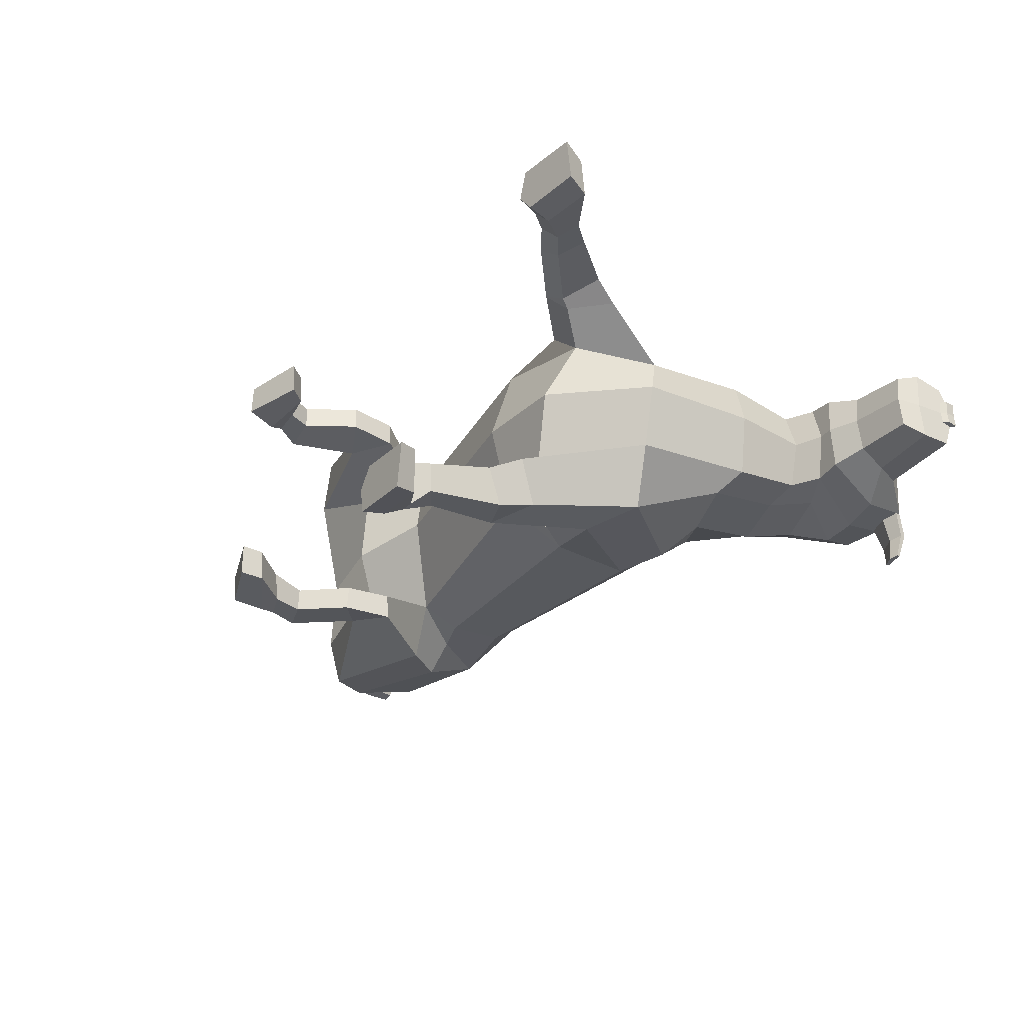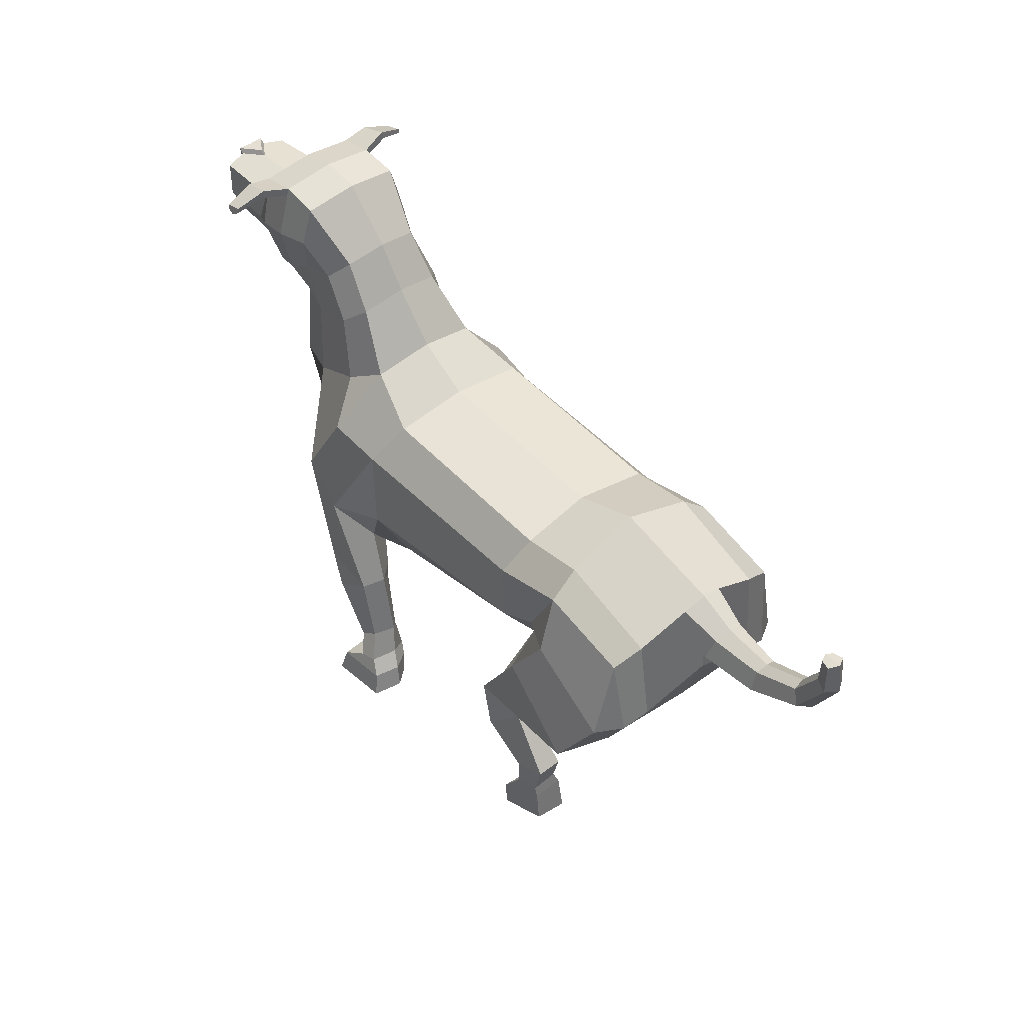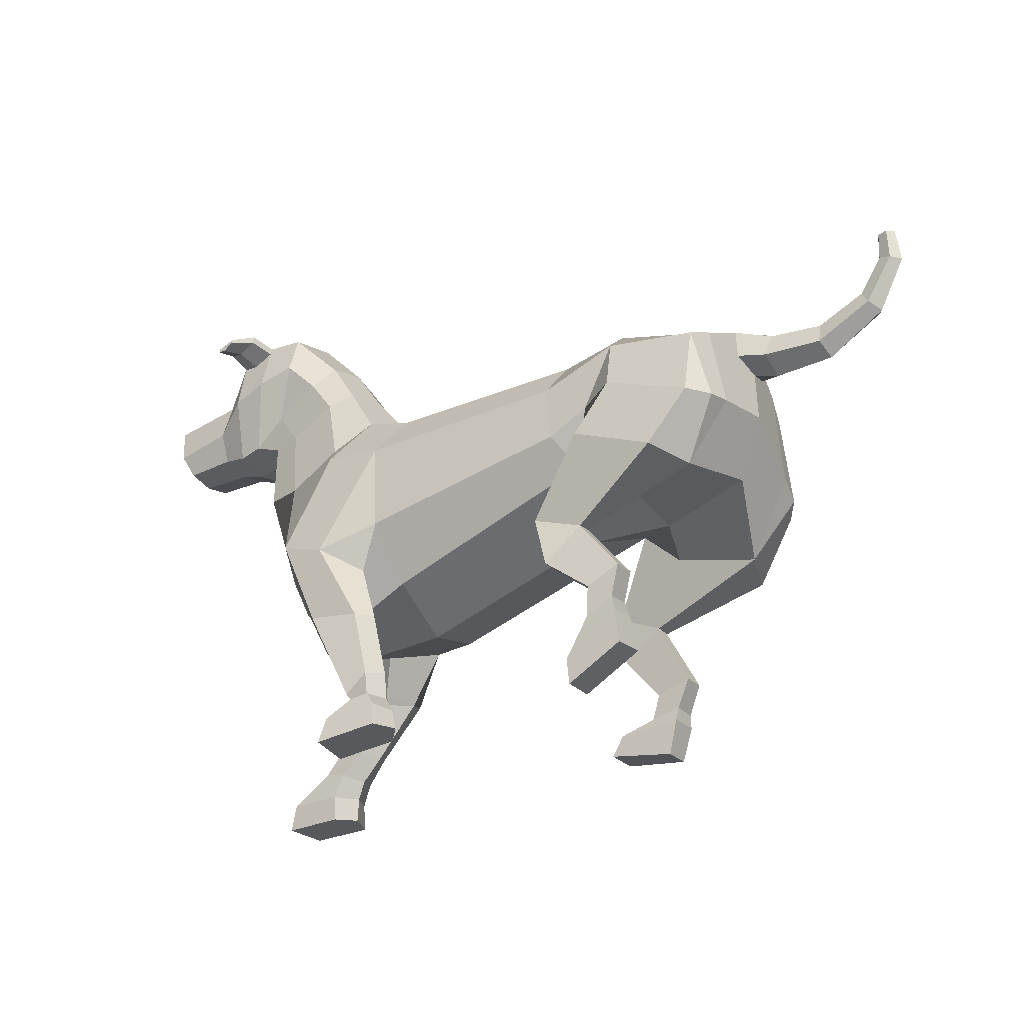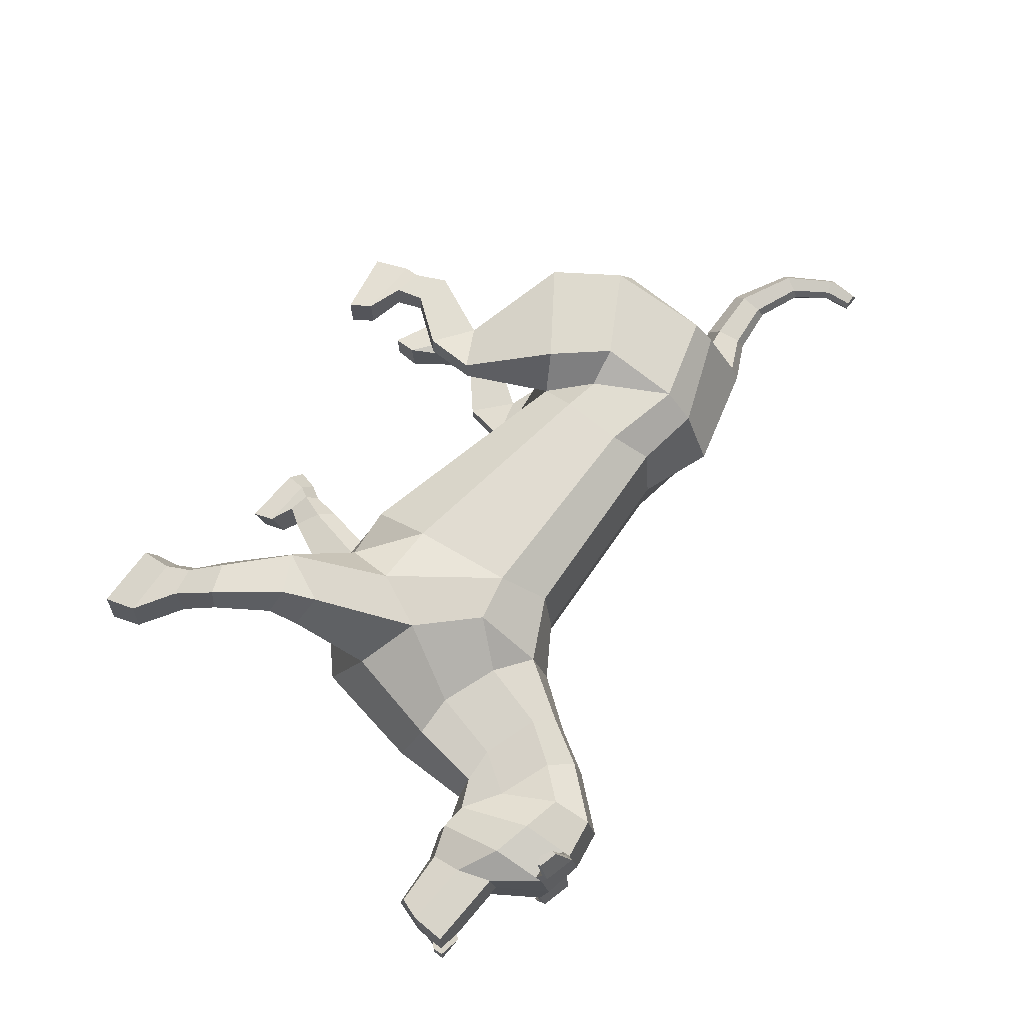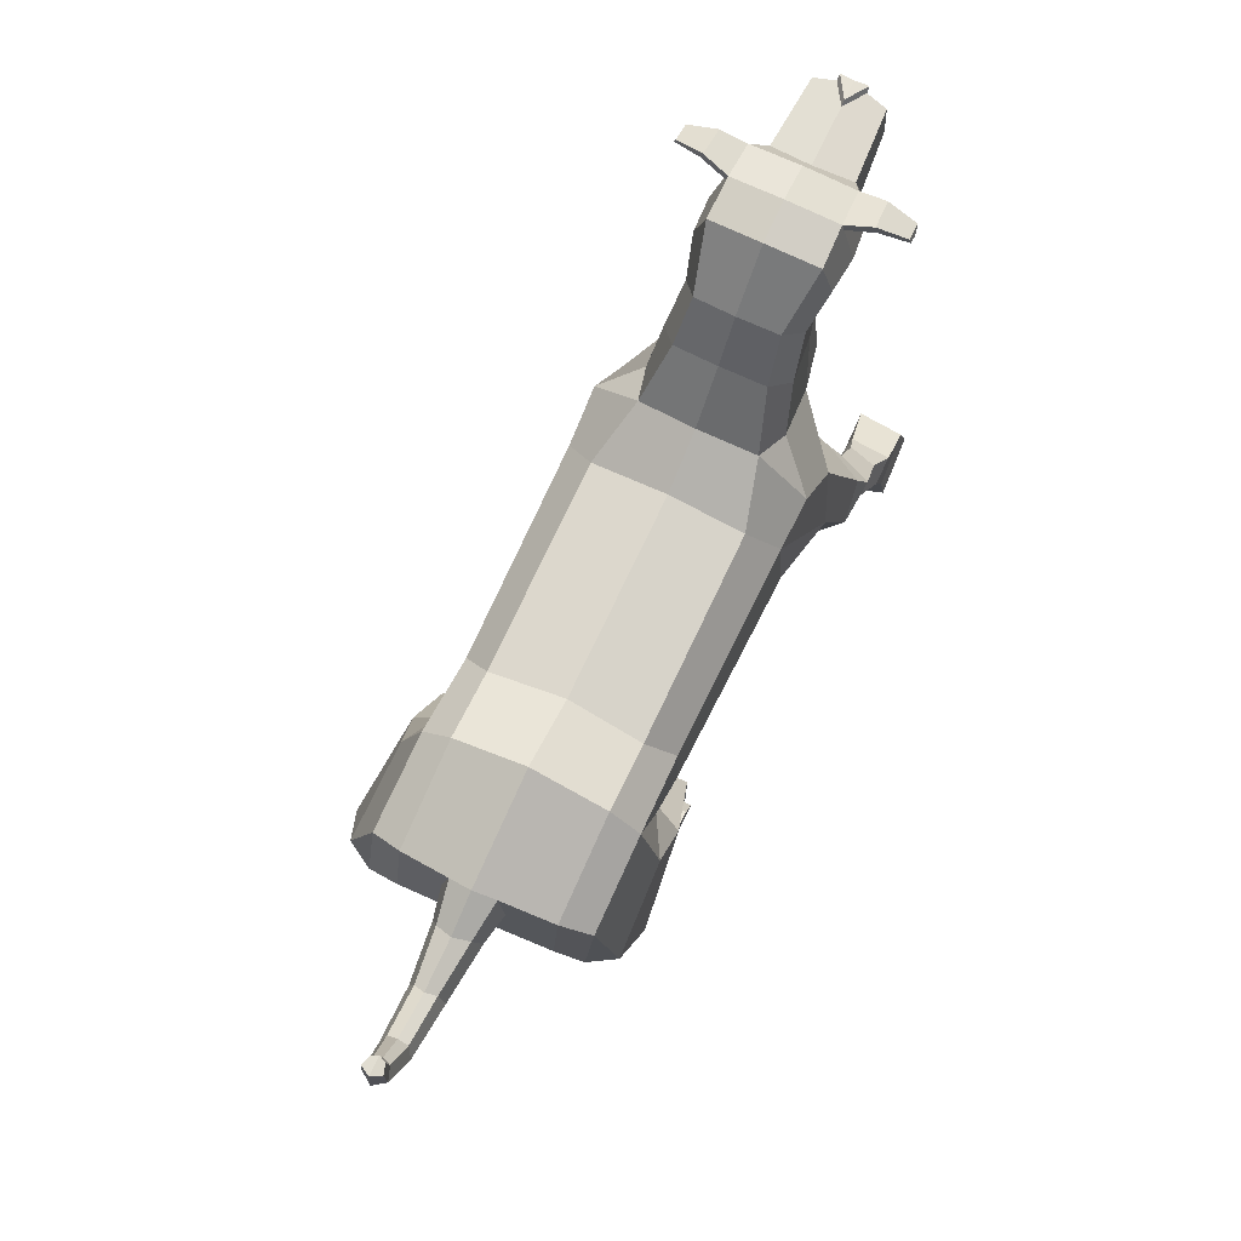
<metadata>
{"format":"obj","ext":"obj","renderer":"f3d","projection":"perspective","resolution":1024,"background":"white","views":[{"elev":-32.6,"azim":46.4,"up":"+Z"},{"elev":48.8,"azim":-129.3,"up":"+Y"},{"elev":-25.2,"azim":-147.1,"up":"+Y"},{"elev":68.7,"azim":123.1,"up":"+Z"},{"elev":74.9,"azim":-64.8,"up":"+Y"}]}
</metadata>
<code>
o Dog_Cylinder
v 0.8858 1.383 -0.9146
v -0.8041 1.964 -0.9456
v 0.9953 1.856 -1.156
v -0.6607 2.19 -1.131
v 1.043 2.541 -1.129
v -0.5965 2.626 -1.092
v 0.9005 2.858 -0.8966
v -0.6747 2.9 -0.8856
v 1.412 1.212 -0.8064
v 1.471 1.692 -1.271
v 1.364 3.036 -0.771
v 1.491 2.573 -1.152
v 1.898 1.842 -1.189
v 2.125 1.715 -0.7606
v 2.475 3.132 -0.6711
v 1.662 3.453 -0.6703
v 2.41 2.563 -0.7683
v 2.125 2.576 -0.833
v 1.681 2.819 -0.8573
v 2.218 3.145 -0.7451
v 1.808 3.327 -0.7952
v 2.434 3.429 -0.6968
v 2.043 3.619 -0.7547
v 2.703 3.214 -0.6725
v 1.89 3.787 -0.6403
v 2.901 3.178 -0.649
v 2.273 3.846 -0.816
v 2.258 4.147 -0.73
v 2.86 4.088 -0.7152
v 2.865 3.665 -0.8047
v 3.072 3.733 -0.6372
v 3.146 3.47 -0.6681
v 3.144 3.24 -0.5794
v 3.673 3.65 -0.6019
v 3.645 3.393 -0.6246
v 3.567 3.222 -0.5594
v 3.709 3.677 -0.4415
v 3.744 3.625 -0.4333
v 3.748 3.708 -0.4407
v 3.705 3.594 -0.4341
v 2.568 4.169 -0.7226
v 2.572 3.759 -0.8372
v 2.568 4.11 -0.7392
v 2.861 4.041 -0.7251
v 2.743 4.069 -0.9394
v 2.618 4.154 -0.9391
v 2.851 4.086 -0.9235
v 2.851 4.136 -0.9125
v 2.619 4.217 -0.9207
v 2.728 4.027 -0.7395
v 2.83 4.023 -1.138
v 2.763 4.012 -1.148
v 2.685 4.104 -1.136
v 2.685 4.065 -1.148
v 2.83 4.053 -1.131
v -1.95 2.837 -0.8846
v -1.905 2.744 -1.107
v -0.9668 2.362 -1.111
v -1.198 2.85 -1.098
v -1.185 3.027 -0.8828
v -2.079 2.202 -0.901
v -2.062 2.165 -1.117
v -1.813 1.689 -1.031
v -1.947 2.158 -1.314
v -1.232 1.7 -0.8722
v -0.9926 1.306 -1.143
v -1.252 2.434 -1.261
v -0.9988 1.293 -1.267
v -1.694 1.715 -1.447
v -0.6338 1.371 -1.143
v -1.003 2.032 -1.334
v -0.6428 1.393 -1.333
v -1.335 0.8926 -1.118
v -1.336 0.8897 -1.309
v -1.08 0.7588 -1.142
v -1.088 0.7588 -1.325
v -1.282 0.6587 -1.123
v -1.285 0.6412 -1.319
v -1.051 0.4764 -1.107
v -1.076 0.5279 -1.319
v -1.298 0.5544 -1.081
v -1.308 0.5395 -1.317
v -0.904 0.2089 -1.062
v -0.8943 0.2312 -1.314
v -1.363 0.2753 -1.084
v -1.339 0.2761 -1.319
v -0.9179 0.032 -1.069
v -0.9214 0.03595 -1.322
v -0.7269 1.02 -1.159
v -0.741 1.016 -1.347
v -1.992 3.009 -0.502
v -2.677 2.739 -0.4658
v -2.243 2.731 -0.5131
v -2.28 2.908 -0.4572
v -2.03 2.763 -0.5579
v -2.671 2.898 -0.4163
v -3.092 2.969 -0.4464
v -3.028 3.072 -0.4088
v -3.287 3.314 -0.423
v -3.192 3.347 -0.3919
v -3.27 3.558 -0.409
v -3.196 3.554 -0.386
v 1.118 0.9096 -1.007
v 1.054 1.024 -1.31
v 1.375 0.7083 -1.082
v 1.341 0.8528 -1.35
v 0.9673 0.4274 -1.068
v 0.9246 0.5019 -1.319
v 1.138 0.3071 -1.115
v 1.092 0.3525 -1.328
v 1.147 1.492 -1.1
v 0.8531 0.53 -1.161
v 0.9948 1.051 -1.135
v 0.7984 0.2941 -1.206
v 0.8376 0.2898 -1.408
v 1.036 0.175 -1.115
v 0.9729 0.2557 -1.431
v 0.8817 0.2344 -1.067
v 0.7116 0.17 -1.246
v 0.7466 0.178 -1.453
v 1.219 0.07562 -1.131
v 1.163 0.1229 -1.478
v 0.8196 0.1396 -1.095
v 0.6553 0.009066 -1.273
v 0.7079 -0.005917 -1.497
v 1.257 -0.09538 -1.163
v 1.196 -0.07299 -1.526
v 0.7894 -0.02464 -1.123
v 1.479 1.081 -1.311
v 1.555 0.8906 -1.003
v 1.172 0.9745 -0.9601
v 0.949 1.129 -0.3263
v -0.5353 1.602 -0.3546
v 1.022 1.28 0.2612
v -0.728 1.825 0.2255
v 1.041 1.732 0.4933
v -0.6402 2.113 0.4592
v 0.9995 2.496 0.4588
v -0.5947 2.594 0.4344
v 0.8878 2.85 0.2277
v -0.6736 2.887 0.224
v 0.8949 2.929 -0.3345
v -0.633 2.966 -0.3345
v 1.626 1.082 -0.3208
v 1.792 1.279 0.1687
v 1.547 1.718 0.6083
v 1.311 3.15 -0.3345
v 1.354 3.036 0.102
v 1.376 2.553 0.4766
v 1.757 2.113 0.5051
v 2.312 1.617 -0.3343
v 2.148 1.846 0.09041
v 2.475 3.132 0.002138
v 1.631 3.522 -0.3345
v 1.662 3.453 0.001301
v 2.538 2.487 -0.3345
v 2.378 2.603 0.09642
v 2.06 2.627 0.1589
v 1.636 2.824 0.1857
v 2.218 3.145 0.07616
v 1.809 3.326 0.1262
v 2.584 3.098 -0.3345
v 2.435 3.429 0.02788
v 2.043 3.619 0.08575
v 2.703 3.214 0.00356
v 1.89 3.787 -0.02862
v 1.859 3.847 -0.3345
v 2.808 3.154 -0.3345
v 2.901 3.177 -0.01992
v 2.273 3.846 0.147
v 2.921 3.125 -0.3345
v 2.258 4.147 0.06102
v 2.229 4.216 -0.3345
v 2.861 4.086 0.04623
v 2.839 4.152 -0.3345
v 2.865 3.664 0.1358
v 3.073 3.732 -0.03175
v 3.044 3.769 -0.3345
v 3.152 3.185 -0.3345
v 3.146 3.47 -0.000889
v 3.143 3.239 -0.08959
v 3.673 3.65 -0.06705
v 3.574 3.182 -0.3345
v 3.645 3.393 -0.04434
v 3.567 3.222 -0.1096
v 3.638 3.376 -0.3345
v 3.694 3.591 -0.3345
v 3.532 3.712 -0.3345
v 3.709 3.677 -0.2275
v 3.744 3.625 -0.2357
v 3.571 3.743 -0.3345
v 3.733 3.623 -0.3345
v 3.737 3.714 -0.3345
v 3.748 3.708 -0.2283
v 3.705 3.594 -0.2349
v 2.569 4.169 0.05362
v 2.572 3.759 0.1682
v 2.542 4.238 -0.3345
v 2.569 4.11 0.0702
v 2.862 4.039 0.05615
v 2.744 4.069 0.2704
v 2.619 4.154 0.2701
v 2.852 4.086 0.2545
v 2.852 4.135 0.2435
v 2.62 4.217 0.2517
v 2.728 4.027 0.0705
v 2.831 4.022 0.4692
v 2.764 4.011 0.4791
v 2.686 4.104 0.4674
v 2.686 4.064 0.4789
v 2.831 4.053 0.4623
v -1.942 2.777 0.2208
v -1.888 2.637 0.4475
v -0.9254 2.182 0.4406
v -1.192 2.78 0.4485
v -1.182 3.002 0.2244
v -1.18 3.222 -0.3345
v -2.009 3.074 -0.3345
v -2.019 2.006 0.2053
v -1.986 1.905 0.4164
v -2.076 2.304 -0.3407
v -1.685 1.418 0.2631
v -1.861 1.858 0.6124
v -1.914 1.799 -0.3575
v -1.271 1.567 -0.371
v -1.11 1.485 0.09523
v -0.7997 1.033 0.2813
v -1.199 2.169 0.5968
v -0.8018 1.022 0.4054
v -1.552 1.372 0.659
v -0.4505 1.184 0.2857
v -0.8931 1.757 0.6005
v -0.4542 1.175 0.4777
v -1.045 0.5516 0.2787
v -1.044 0.5556 0.4699
v -0.768 0.4753 0.303
v -0.7743 0.4804 0.4862
v -0.9445 0.3342 0.2912
v -0.943 0.3237 0.4881
v -0.7156 0.2782 0.2921
v -0.733 0.2768 0.4942
v -0.9404 0.228 0.2538
v -0.9484 0.2174 0.4902
v -0.4561 0.1769 0.254
v -0.4673 0.1677 0.5051
v -0.876 -0.04392 0.2536
v -0.8677 -0.04184 0.4902
v -0.3634 0.02545 0.2554
v -0.3758 0.01183 0.5075
v -0.4793 0.8051 0.3038
v -0.4862 0.8059 0.4926
v -1.988 3.015 -0.1657
v -2.058 2.683 -0.3347
v -2.677 2.738 -0.2032
v -2.714 2.645 -0.3345
v -2.243 2.73 -0.1559
v -2.279 2.908 -0.2118
v -2.258 2.619 -0.3345
v -2.312 2.955 -0.3345
v -2.019 2.747 -0.1091
v -2.689 2.945 -0.3345
v -2.671 2.898 -0.2526
v -3.151 2.922 -0.3345
v -3.092 2.969 -0.2225
v -3.021 3.109 -0.3345
v -3.028 3.072 -0.2601
v -3.349 3.315 -0.3345
v -3.287 3.314 -0.246
v -3.168 3.368 -0.3345
v -3.192 3.347 -0.2771
v -3.313 3.576 -0.3345
v -3.27 3.558 -0.26
v -3.174 3.562 -0.3345
v -3.196 3.554 -0.2829
v 1.973 0.9565 0.4002
v 1.842 0.9918 0.6983
v 2.286 1.053 0.4715
v 2.149 1.126 0.7326
v 2.294 0.5827 0.4443
v 2.223 0.5681 0.6984
v 2.512 0.6614 0.4867
v 2.46 0.6366 0.6997
v 1.482 1.342 0.4589
v 2.153 0.5312 0.5411
v 1.787 0.9486 0.5248
v 2.333 0.3625 0.5654
v 2.417 0.3901 0.7631
v 2.649 0.4554 0.4563
v 2.644 0.4133 0.7661
v 2.464 0.4061 0.4189
v 2.404 0.2234 0.5921
v 2.496 0.2264 0.7908
v 2.959 0.2088 0.4191
v 2.931 0.2078 0.7693
v 2.545 0.2269 0.4263
v 2.426 0.04012 0.6083
v 2.502 0.02462 0.8256
v 3.017 0.002367 0.4347
v 2.987 -0.005219 0.8019
v 2.547 0.03089 0.4448
v 2.046 1.369 0.6754
v 2.235 1.272 0.3743
v 1.951 1.029 0.3461
f 132 133 2 1
f 1 2 4 3
f 3 4 6 5
f 5 6 8 7
f 7 8 143 142
f 5 7 11 12
f 143 8 60 217
f 5 10 3
f 144 9 14 151
f 132 1 9 144
f 10 5 12 13
f 162 15 24 168
f 7 142 147 11
f 156 17 15 162
f 19 11 16 21
f 18 19 21 20
f 14 13 18 17
f 151 14 17 156
f 13 12 19 18
f 11 147 154 16
f 12 11 19
f 1 3 111 9
f 17 18 20 15
f 41 198 175 29
f 16 154 167 25
f 15 20 22 24
f 21 16 25 23
f 20 21 23 22
f 168 24 26 171
f 25 167 173 28
f 30 32 33 26
f 23 25 28 27
f 33 32 35 36
f 22 23 27
f 32 31 34 35
f 29 175 178 31
f 30 44 29 31 32
f 171 26 33 179
f 186 35 34 37 40 187
f 31 178 188 37 34
f 179 33 36 183
f 24 22 27 42
f 183 36 35 186
f 187 40 38 192
f 40 37 39 38
f 39 191 193
f 192 38 39 193
f 37 188 191 39
f 43 50 44 30 42
f 28 41 43 42 27
f 28 173 198 41
f 26 24 42 30
f 48 47 51 55
f 29 44 47 48
f 44 50 45 47
f 41 29 48 49
f 43 41 49 46
f 50 43 46 45
f 53 55 51 52 54
f 47 45 52 51
f 49 48 55 53
f 46 49 53 54
f 45 46 54 52
f 57 62 61 56
f 59 57 56 60
f 6 4 58 59
f 8 6 59 60
f 60 56 91 218 217
f 2 133 225 65
f 4 2 58
f 56 61 221 253 95 91
f 63 69 68 66
f 61 63 224 221
f 65 225 224 63
f 62 63 61
f 57 59 67 64
f 91 95 93 94
f 62 64 69 63
f 67 58 2 71
f 64 67 71 69
f 62 57 64
f 59 58 67
f 71 2 70 72
f 69 71 72 68
f 75 73 77 79
f 90 89 75 76
f 261 96 98 265
f 66 68 74 73
f 74 76 80 78
f 73 74 78 77
f 79 77 81 83
f 76 75 79 80
f 81 85 87 83
f 80 79 83 84
f 78 80 84 82
f 77 78 82 81
f 82 84 88 86
f 81 82 86 85
f 84 83 87 88
f 85 86 88 87
f 65 63 66 70 2
f 66 89 70
f 66 73 75 89
f 72 70 89 90
f 218 91 94 259
f 95 253 258 93
f 68 90 76 74
f 68 72 90
f 94 93 92 96
f 259 94 96 261
f 93 258 255 92
f 98 97 99 100
f 92 255 263 97
f 96 92 97 98
f 100 99 101 102
f 97 263 267 99
f 265 98 100 269
f 102 101 271 273
f 99 267 271 101
f 269 100 102 273
f 104 106 110 108
f 129 130 105 106
f 130 131 103 105
f 107 112 114 118
f 106 105 109 110
f 105 103 107 109
f 113 104 108 112
f 3 10 111
f 103 113 112 107
f 115 117 122 120
f 109 107 118 116
f 112 108 115 114
f 108 110 117 115
f 110 109 116 117
f 123 119 124 128
f 117 116 121 122
f 118 114 119 123
f 116 118 123 121
f 114 115 120 119
f 128 124 125 127 126
f 121 123 128 126
f 119 120 125 124
f 120 122 127 125
f 122 121 126 127
f 14 9 131 130
f 13 14 130 129
f 104 129 106
f 10 13 129 104
f 131 113 103
f 9 111 113 131
f 111 10 104 113
f 132 134 135 133
f 134 136 137 135
f 136 138 139 137
f 138 140 141 139
f 140 142 143 141
f 138 149 148 140
f 143 217 216 141
f 138 136 146
f 144 151 152 145
f 132 144 145 134
f 146 150 149 138
f 162 168 165 153
f 140 148 147 142
f 156 162 153 157
f 159 161 155 148
f 158 160 161 159
f 152 157 158 150
f 151 156 157 152
f 150 158 159 149
f 148 155 154 147
f 149 159 148
f 134 145 283 136
f 157 153 160 158
f 196 174 175 198
f 155 166 167 154
f 153 165 163 160
f 161 164 166 155
f 160 163 164 161
f 168 171 169 165
f 166 172 173 167
f 176 169 181 180
f 164 170 172 166
f 181 185 184 180
f 163 170 164
f 180 184 182 177
f 174 177 178 175
f 176 180 177 174 200
f 171 179 181 169
f 186 187 195 189 182 184
f 177 182 189 188 178
f 179 183 185 181
f 165 197 170 163
f 183 186 184 185
f 187 192 190 195
f 195 190 194 189
f 194 193 191
f 192 193 194 190
f 189 194 191 188
f 199 197 176 200 206
f 172 170 197 199 196
f 172 196 198 173
f 169 176 197 165
f 204 211 207 203
f 174 204 203 200
f 200 203 201 206
f 196 205 204 174
f 199 202 205 196
f 206 201 202 199
f 209 210 208 207 211
f 203 207 208 201
f 205 209 211 204
f 202 210 209 205
f 201 208 210 202
f 213 212 219 220
f 215 216 212 213
f 139 215 214 137
f 141 216 215 139
f 216 217 218 252 212
f 135 226 225 133
f 137 214 135
f 212 252 260 253 221 219
f 222 227 229 230
f 219 221 224 222
f 226 222 224 225
f 220 219 222
f 213 223 228 215
f 252 257 256 260
f 220 222 230 223
f 228 232 135 214
f 223 230 232 228
f 220 223 213
f 215 228 214
f 232 233 231 135
f 230 229 233 232
f 236 240 238 234
f 251 237 236 250
f 261 265 266 262
f 227 234 235 229
f 235 239 241 237
f 234 238 239 235
f 240 244 242 238
f 237 241 240 236
f 242 244 248 246
f 241 245 244 240
f 239 243 245 241
f 238 242 243 239
f 243 247 249 245
f 242 246 247 243
f 245 249 248 244
f 246 248 249 247
f 226 135 231 227 222
f 227 231 250
f 227 250 236 234
f 233 251 250 231
f 218 259 257 252
f 260 256 258 253
f 229 235 237 251
f 229 251 233
f 257 262 254 256
f 259 261 262 257
f 256 254 255 258
f 266 270 268 264
f 254 264 263 255
f 262 266 264 254
f 270 274 272 268
f 264 268 267 263
f 265 269 270 266
f 274 273 271 272
f 268 272 271 267
f 269 273 274 270
f 276 280 282 278
f 301 278 277 302
f 302 277 275 303
f 279 290 286 284
f 278 282 281 277
f 277 281 279 275
f 285 284 280 276
f 136 283 146
f 275 279 284 285
f 287 292 294 289
f 281 288 290 279
f 284 286 287 280
f 280 287 289 282
f 282 289 288 281
f 295 300 296 291
f 289 294 293 288
f 290 295 291 286
f 288 293 295 290
f 286 291 292 287
f 300 298 299 297 296
f 293 298 300 295
f 291 296 297 292
f 292 297 299 294
f 294 299 298 293
f 152 302 303 145
f 150 301 302 152
f 276 278 301
f 146 276 301 150
f 303 275 285
f 145 303 285 283
f 283 285 276 146

</code>
